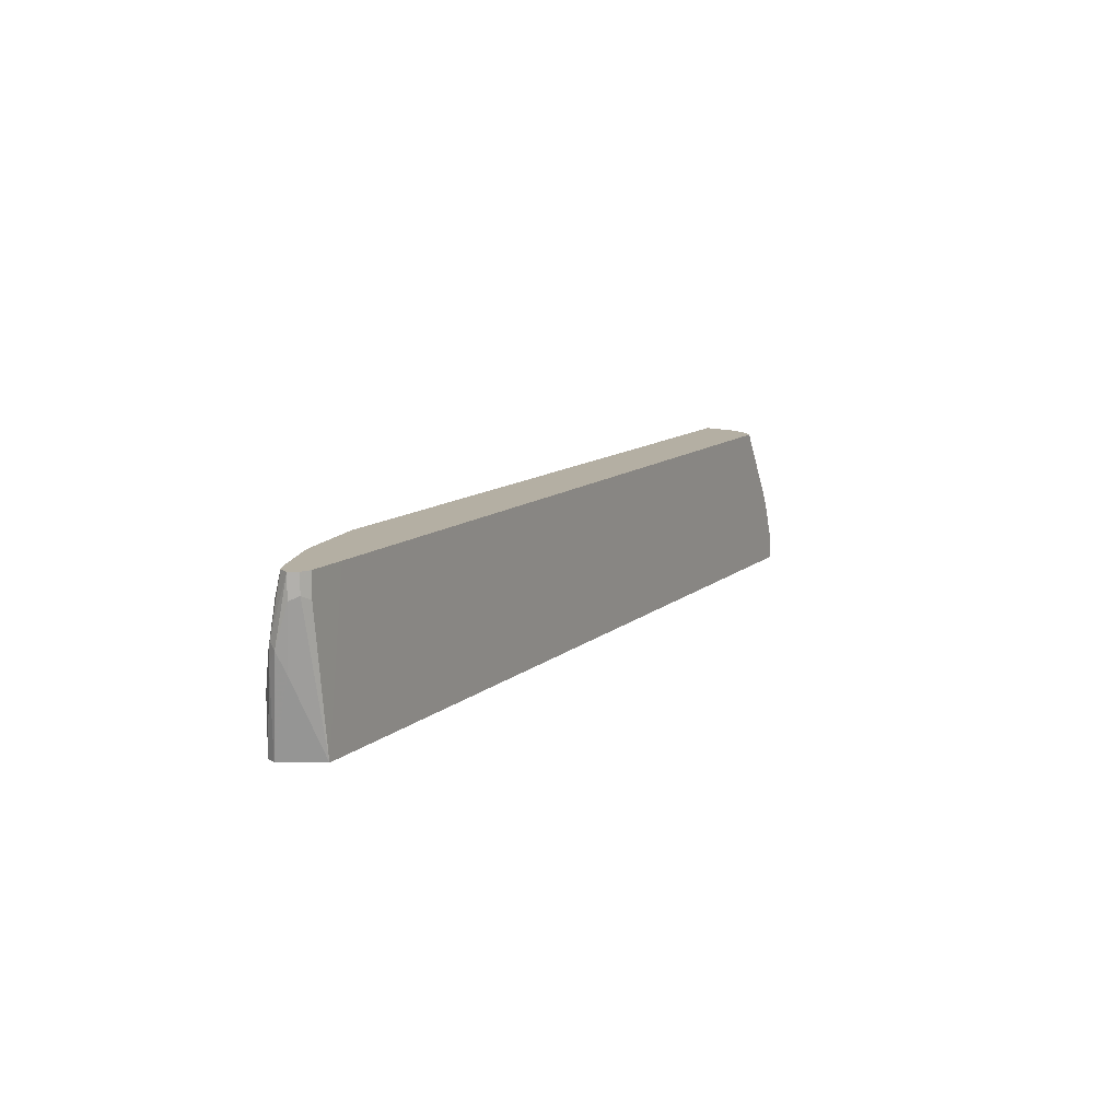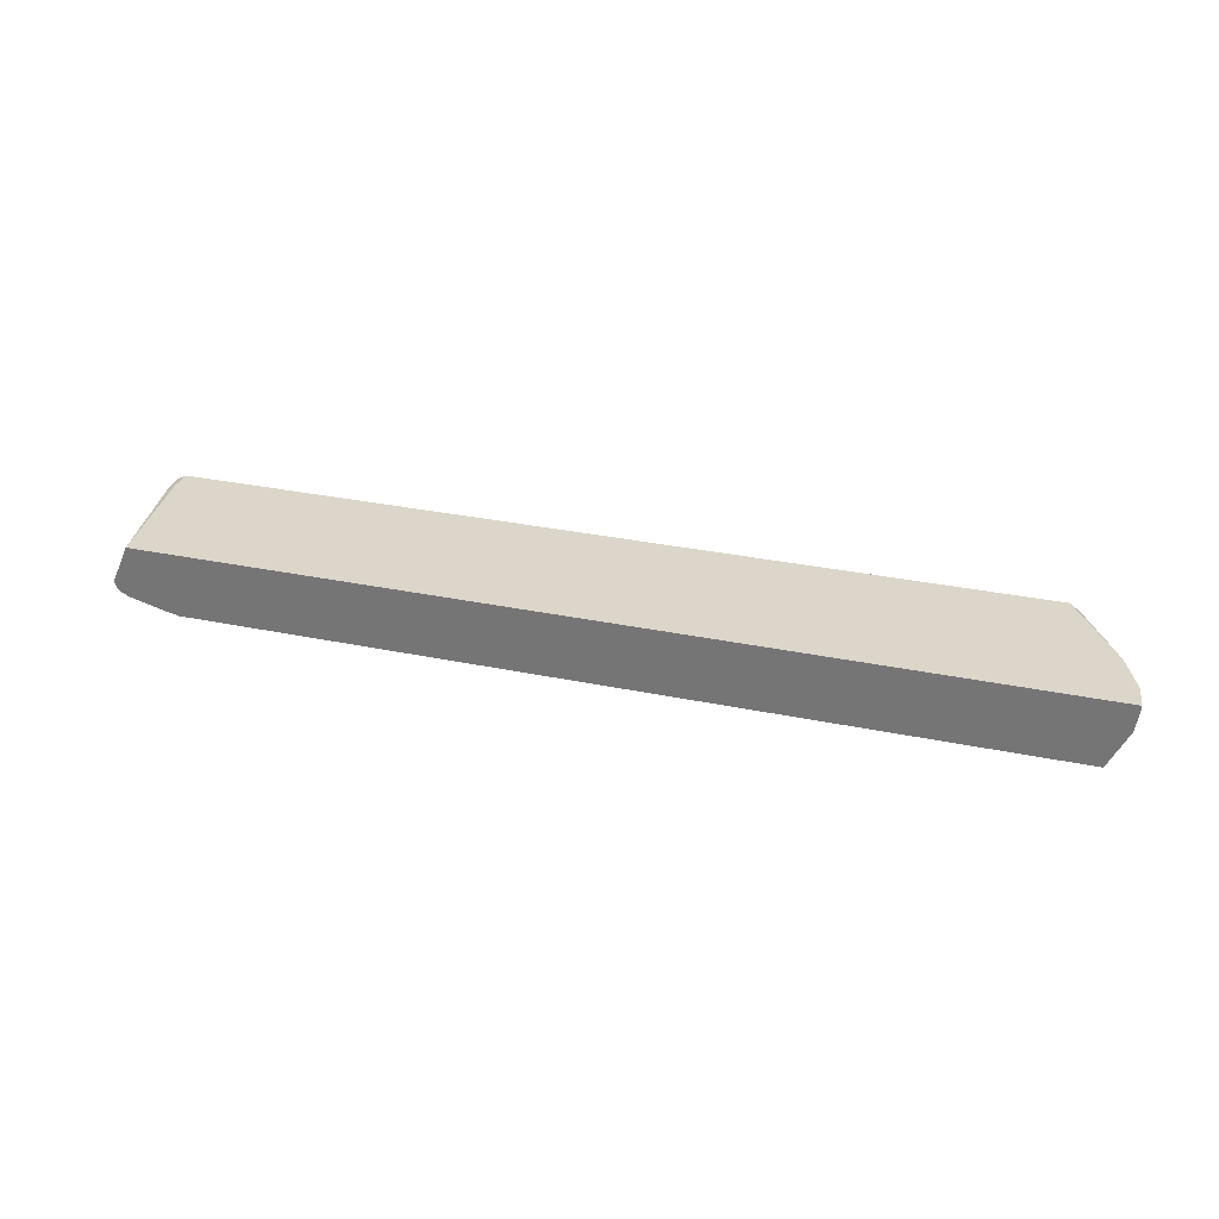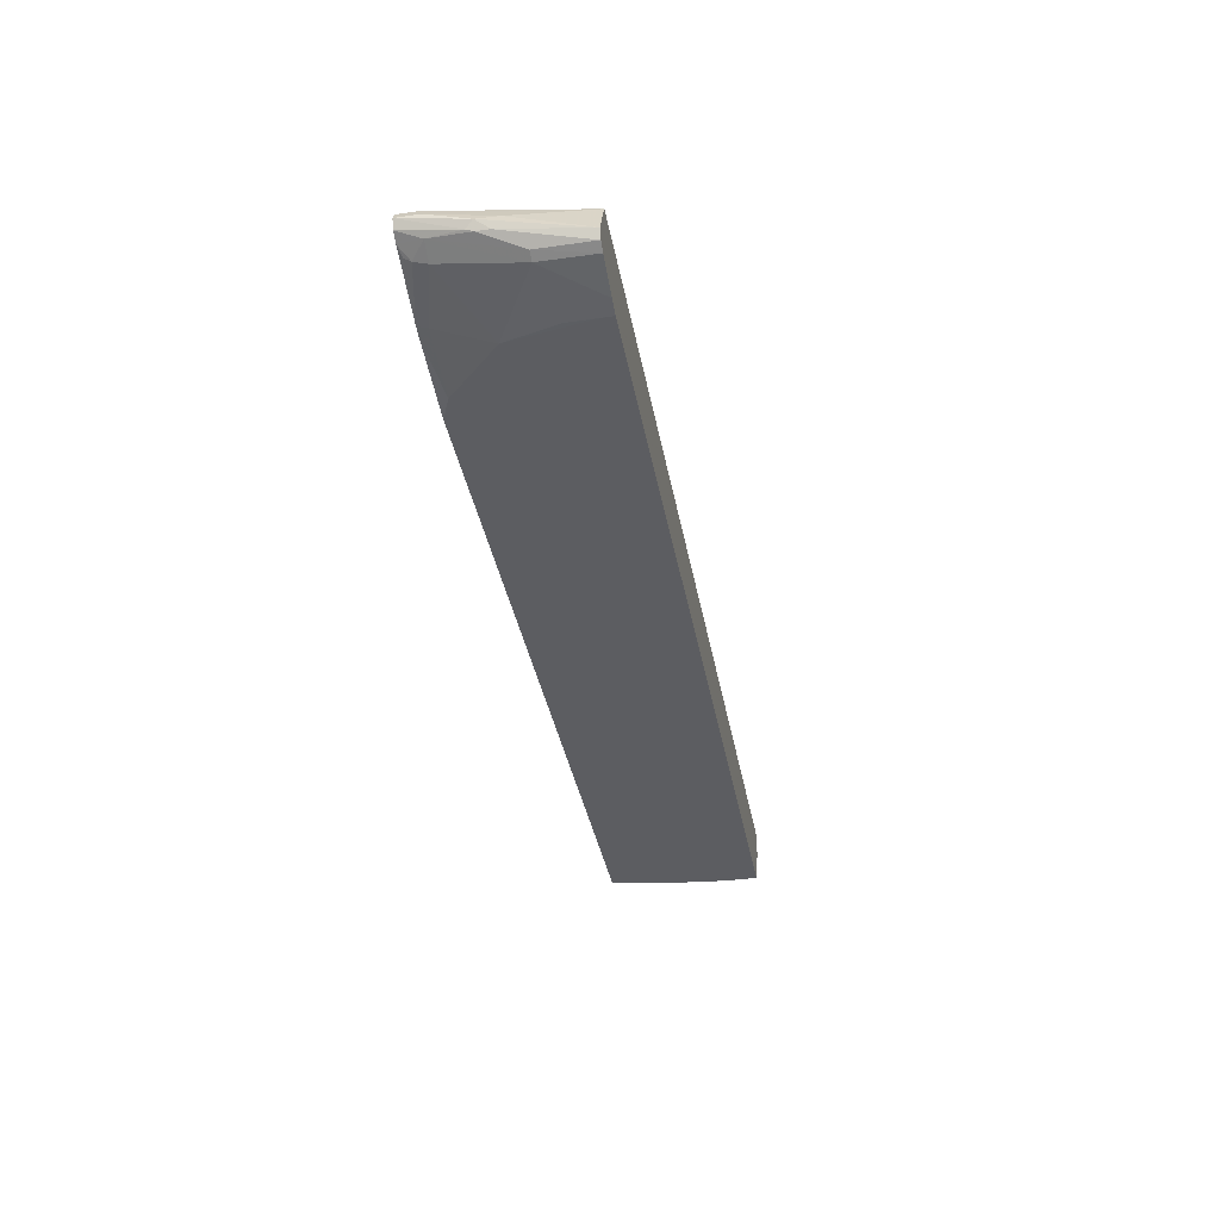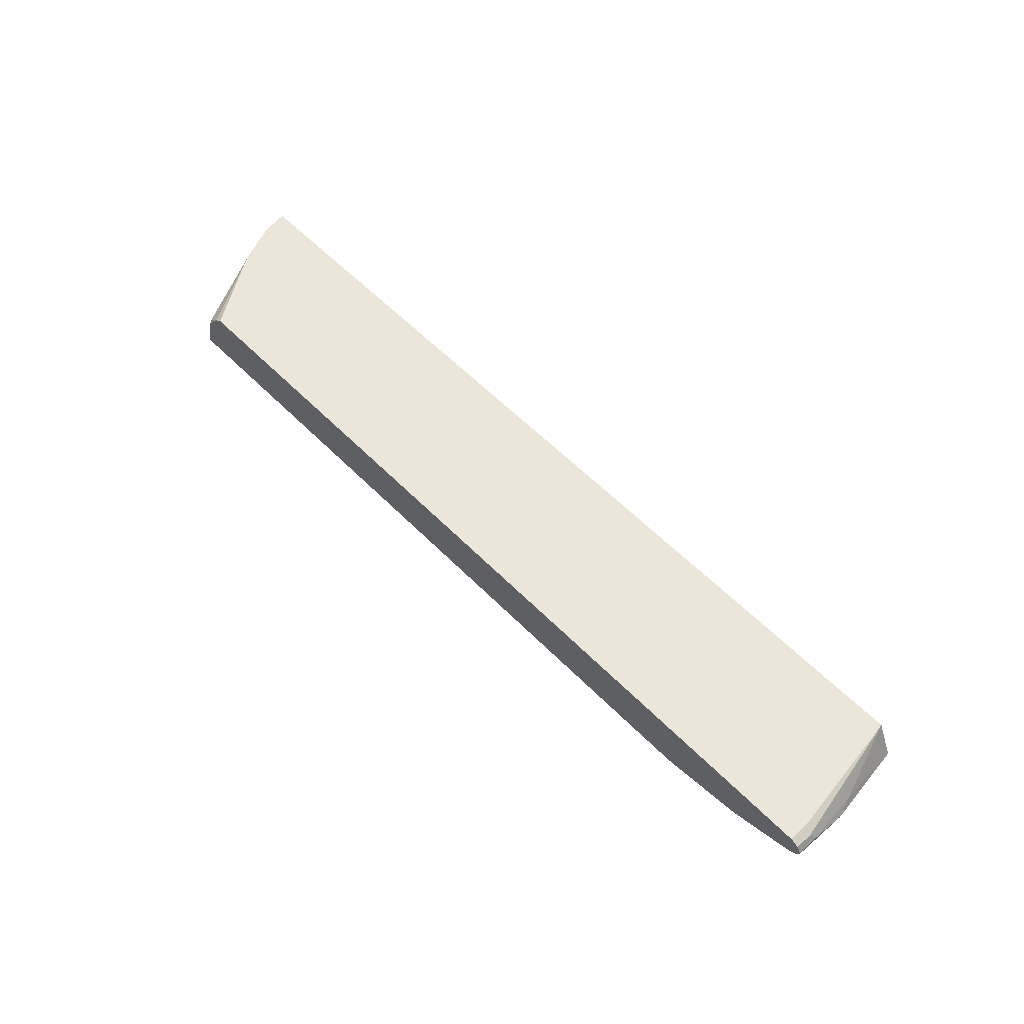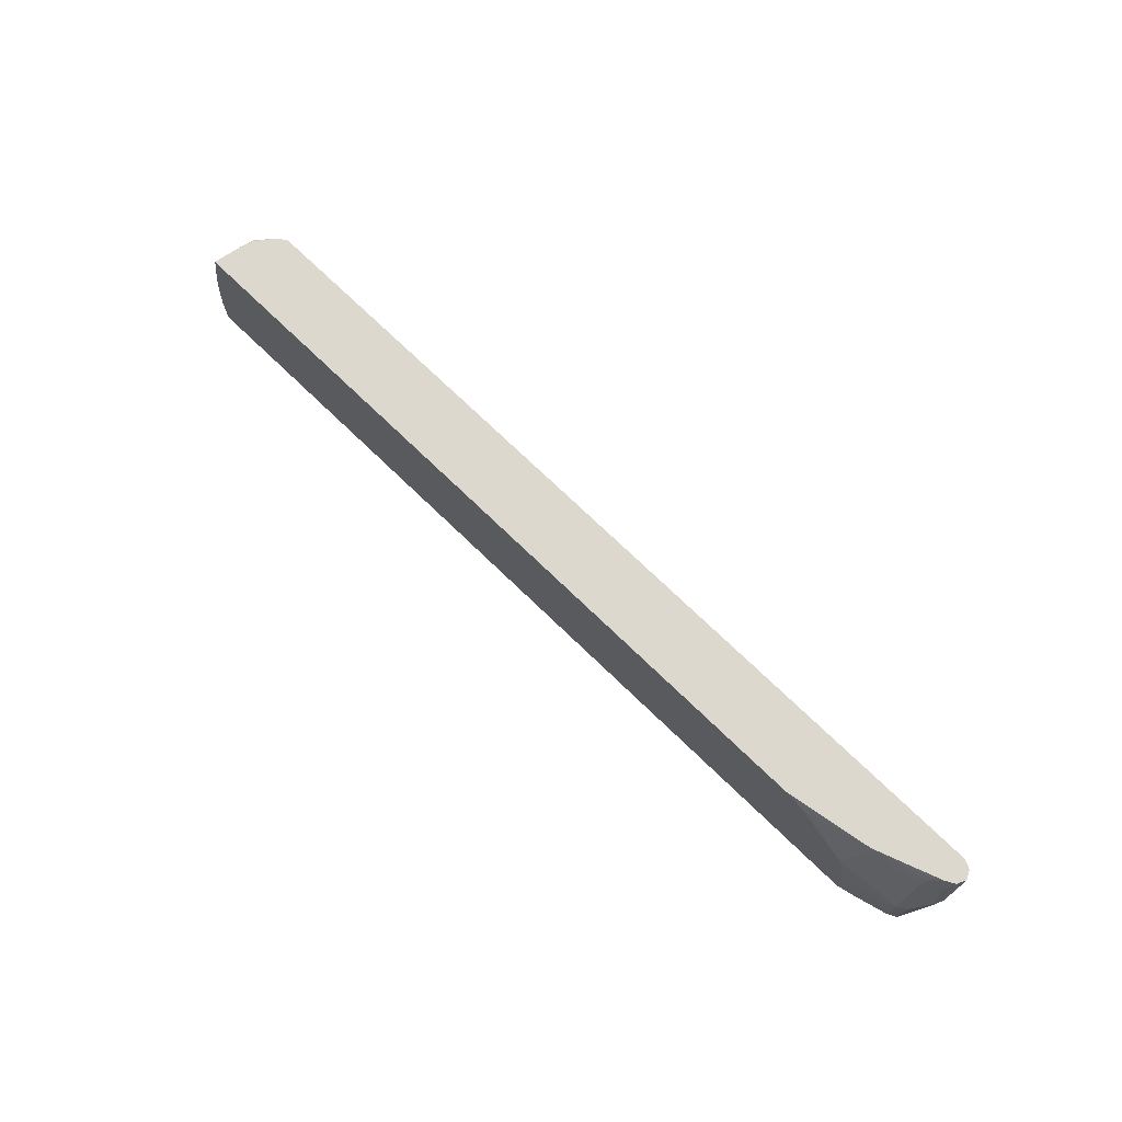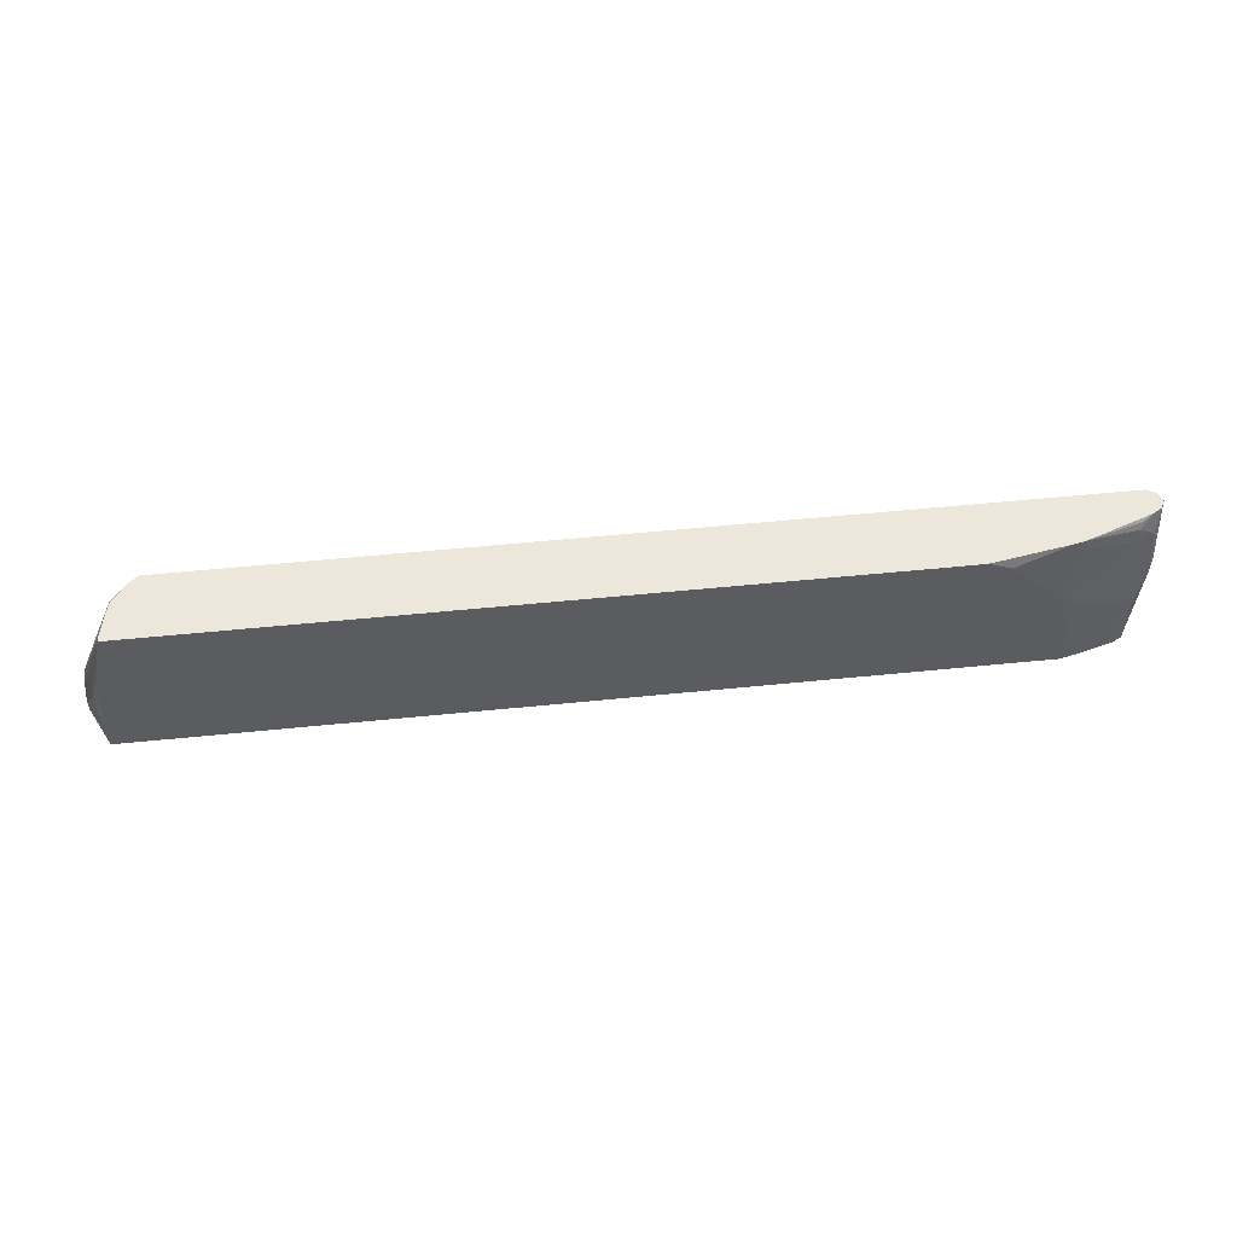
<metadata>
{"format":"obj","ext":"obj","renderer":"f3d","projection":"perspective","resolution":1024,"background":"white","views":[{"elev":11.2,"azim":-62.6,"up":"+Y"},{"elev":29.8,"azim":17.2,"up":"+Z"},{"elev":-37.0,"azim":-79.7,"up":"+Z"},{"elev":57.5,"azim":-133.7,"up":"+Z"},{"elev":72.5,"azim":-135.9,"up":"+Y"},{"elev":54.0,"azim":173.8,"up":"+Y"}]}
</metadata>
<code>
v -0.5746 0.07887 -0.3033
v -0.5826 0.1676 -0.2794
v -0.5906 0.1915 -0.2873
v -0.5853 0.1756 -0.298
v -0.5693 0.07887 -0.3139
v -0.553 0.07887 -0.2553
v -0.5906 0.2394 -0.2714
v -0.5906 0.2673 -0.2714
v -0.5866 0.1995 -0.2953
v -0.5853 0.1915 -0.298
v -0.5693 0.1437 -0.3139
v -0.5586 0.07887 -0.3195
v -0.5246 0.2673 -0.2553
v -0.5746 0.2673 -0.2554
v -0.5746 0.2394 -0.2554
v -0.5853 0.2448 -0.2607
v 0.5791 0.07887 -0.2553
v -0.5886 0.2673 -0.2673
v -0.5853 0.2673 -0.282
v -0.58 0.2394 -0.2927
v -0.5587 0.1437 -0.3193
v -0.5137 0.07887 -0.3312
v 0.4878 0.2673 -0.2553
v -0.5787 0.2673 -0.2575
v -0.5853 0.2673 -0.2607
v 0.5791 0.07887 -0.2599
v 0.5747 0.1118 -0.2553
v -0.5741 0.2673 -0.2884
v -0.5606 0.2554 -0.2993
v -0.5587 0.2394 -0.3033
v -0.4789 0.1915 -0.3352
v -0.4948 0.1277 -0.3352
v -0.5127 0.07887 -0.3315
v 0.5481 0.1728 -0.2553
v 0.4988 0.2673 -0.2633
v 0.5747 0.1118 -0.2714
v 0.5747 0.07887 -0.2873
v 0.5747 0.09578 -0.2873
v 0.5284 0.2673 -0.3353
v 0.5279 0.2673 -0.3299
v 0.5534 0.1703 -0.2661
v 0.5545 0.1612 -0.2553
v -0.5627 0.2634 -0.2953
v -0.4963 0.2673 -0.3163
v -0.4948 0.2554 -0.3193
v -0.4465 0.1915 -0.3353
v -0.4943 0.09578 -0.3353
v -0.415 0.2554 -0.3352
v -0.415 0.223 -0.3353
v -0.4953 0.07887 -0.3353
v 0.5188 0.2634 -0.2833
v 0.5015 0.2673 -0.2667
v 0.5586 0.1596 -0.3033
v 0.5512 0.07887 -0.3343
v 0.5586 0.1437 -0.3193
v 0.5534 0.1384 -0.3299
v 0.5407 0.2054 -0.3353
v -0.3388 0.2673 -0.3353
v 0.5208 0.2673 -0.2992
v 0.5214 0.266 -0.298
v 0.5227 0.2554 -0.2853
v -0.4829 0.2673 -0.3193
v -0.3872 0.2673 -0.3352
v -0.367 0.255 -0.3353
v -0.399 0.239 -0.3353
v 0.5506 0.07887 -0.3353
v 0.5199 0.2673 -0.296
v 0.5168 0.2673 -0.2863
v 0.5506 0.1197 -0.3353
v 0.5427 0.1917 -0.3353
v 0.5466 0.1636 -0.3353
f 32 50 33
f 32 47 50
f 38 56 55
f 31 49 46
f 31 48 49
f 34 42 51
f 34 51 35
f 37 54 38
f 36 38 55
f 36 55 53
f 36 53 39
f 38 54 56
f 31 45 48
f 35 51 52
f 31 47 32
f 23 34 35
f 30 45 31
f 39 53 55
f 21 32 22
f 22 32 33
f 26 37 38
f 26 38 36
f 27 39 40
f 31 46 47
f 27 40 41
f 27 36 39
f 28 43 29
f 28 44 43
f 29 43 44
f 29 44 30
f 30 44 45
f 27 41 42
f 39 55 57
f 55 56 70
f 39 70 71
f 21 31 32
f 56 71 70
f 56 69 71
f 55 70 57
f 54 69 56
f 54 66 69
f 51 68 52
f 51 67 68
f 51 60 67
f 51 61 60
f 48 62 63
f 48 65 49
f 48 64 65
f 48 58 64
f 48 63 58
f 45 62 48
f 44 62 45
f 39 71 69
f 39 69 66
f 59 67 60
f 39 50 47
f 39 47 46
f 39 46 49
f 39 57 70
f 39 49 65
f 39 64 58
f 40 59 60
f 40 60 41
f 41 60 42
f 42 60 61
f 42 61 51
f 39 65 64
f 21 30 31
f 39 66 50
f 20 29 30
f 6 34 23
f 6 42 34
f 6 27 42
f 6 17 27
f 6 16 7
f 6 15 16
f 6 14 15
f 6 13 14
f 5 11 12
f 4 11 5
f 4 10 11
f 4 9 10
f 3 9 4
f 3 8 9
f 3 7 8
f 2 7 3
f 1 6 2
f 20 30 21
f 1 2 3
f 1 3 4
f 1 4 5
f 1 5 12
f 1 12 22
f 6 23 13
f 1 22 33
f 1 50 66
f 1 66 54
f 1 54 37
f 1 37 26
f 1 26 17
f 1 17 6
f 1 33 50
f 7 18 8
f 2 6 7
f 8 18 25
f 9 19 20
f 9 20 10
f 10 20 11
f 11 21 12
f 11 20 21
f 14 24 15
f 8 19 9
f 15 24 16
f 16 25 18
f 17 26 36
f 17 36 27
f 19 28 20
f 20 28 29
f 7 16 18
f 16 24 25
f 8 28 19
f 12 21 22
f 8 44 28
f 8 25 24
f 8 24 14
f 8 14 13
f 8 13 23
f 8 23 35
f 8 52 68
f 8 68 67
f 8 35 52
f 8 59 40
f 8 40 39
f 8 39 58
f 8 58 63
f 8 63 62
f 8 62 44
f 8 67 59

</code>
